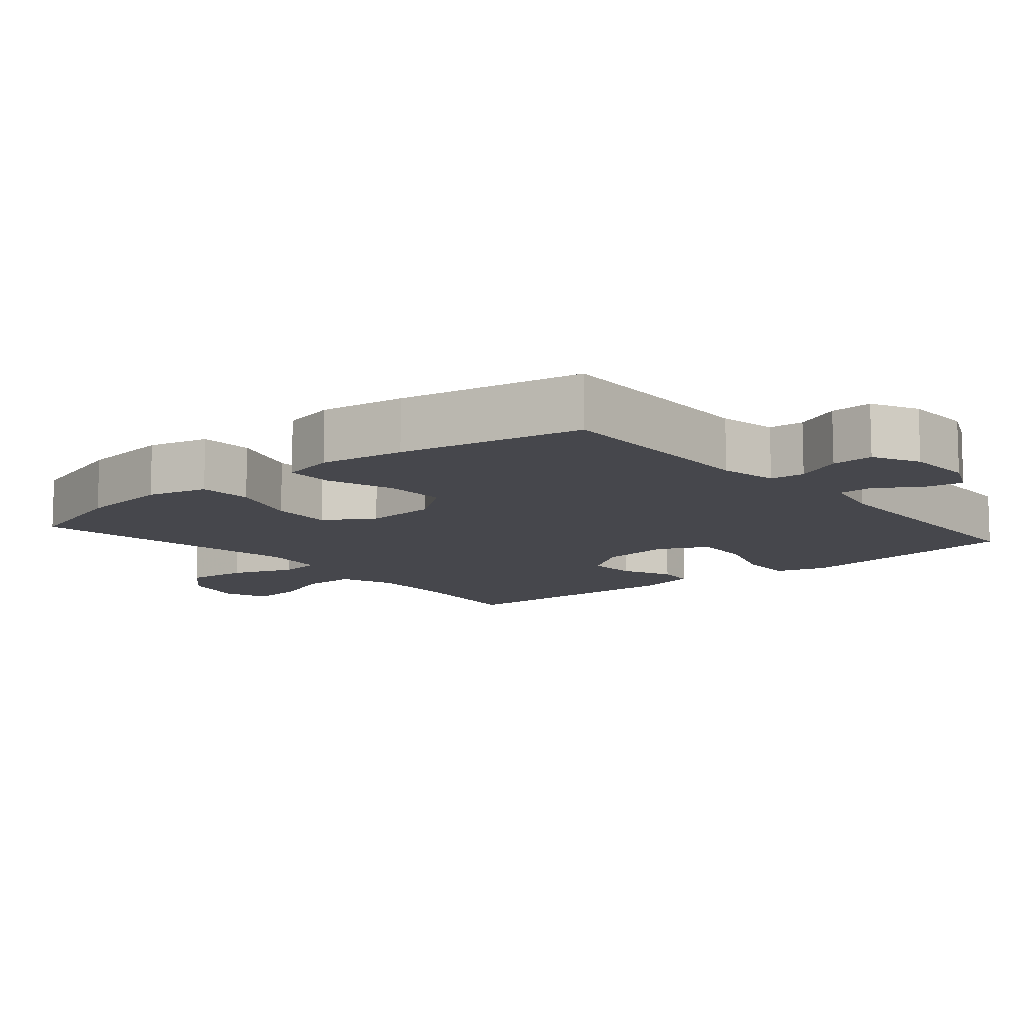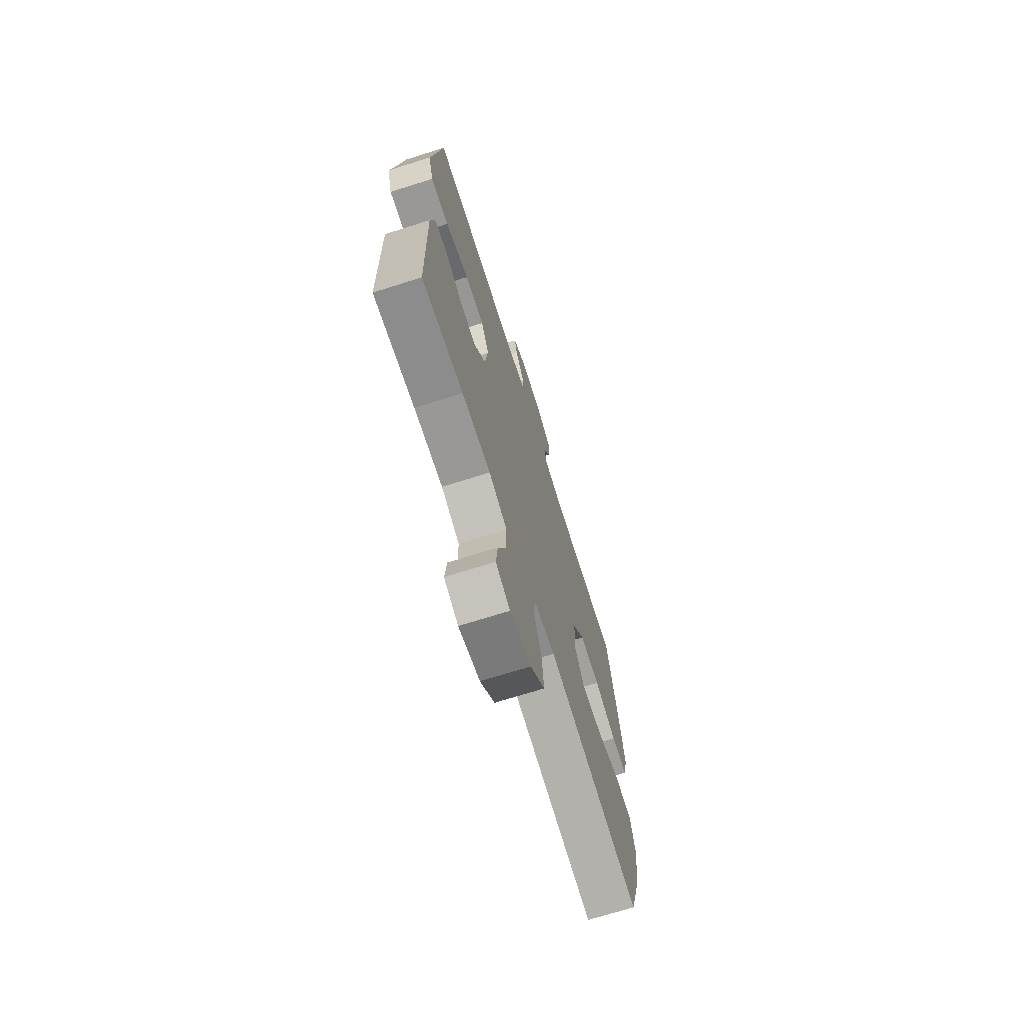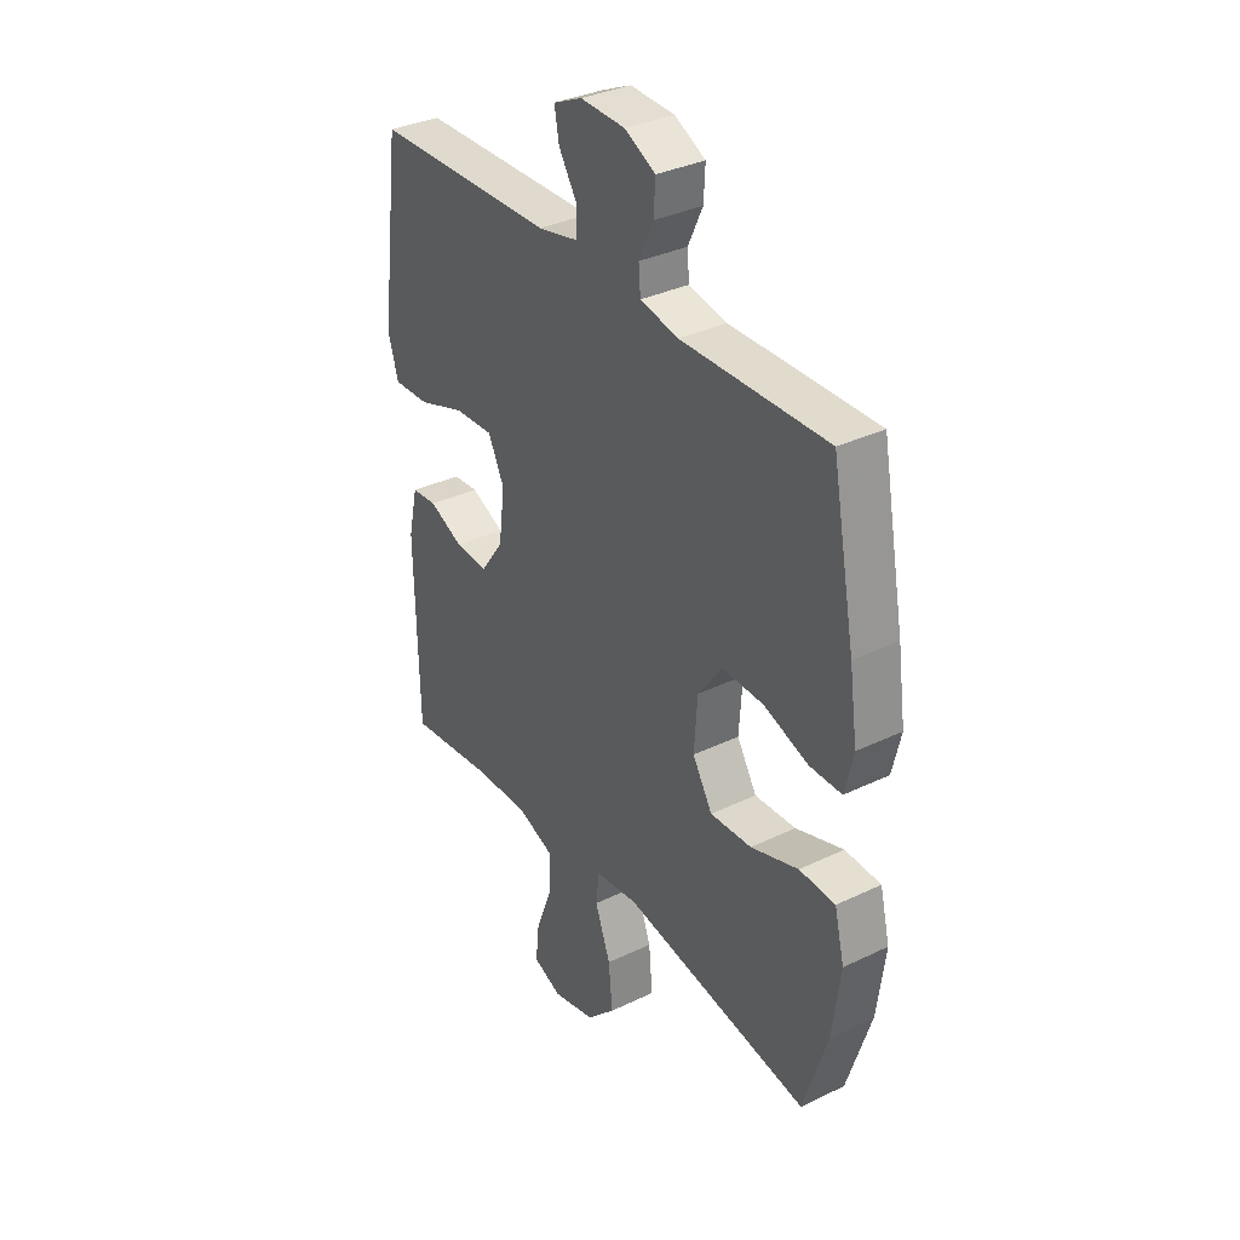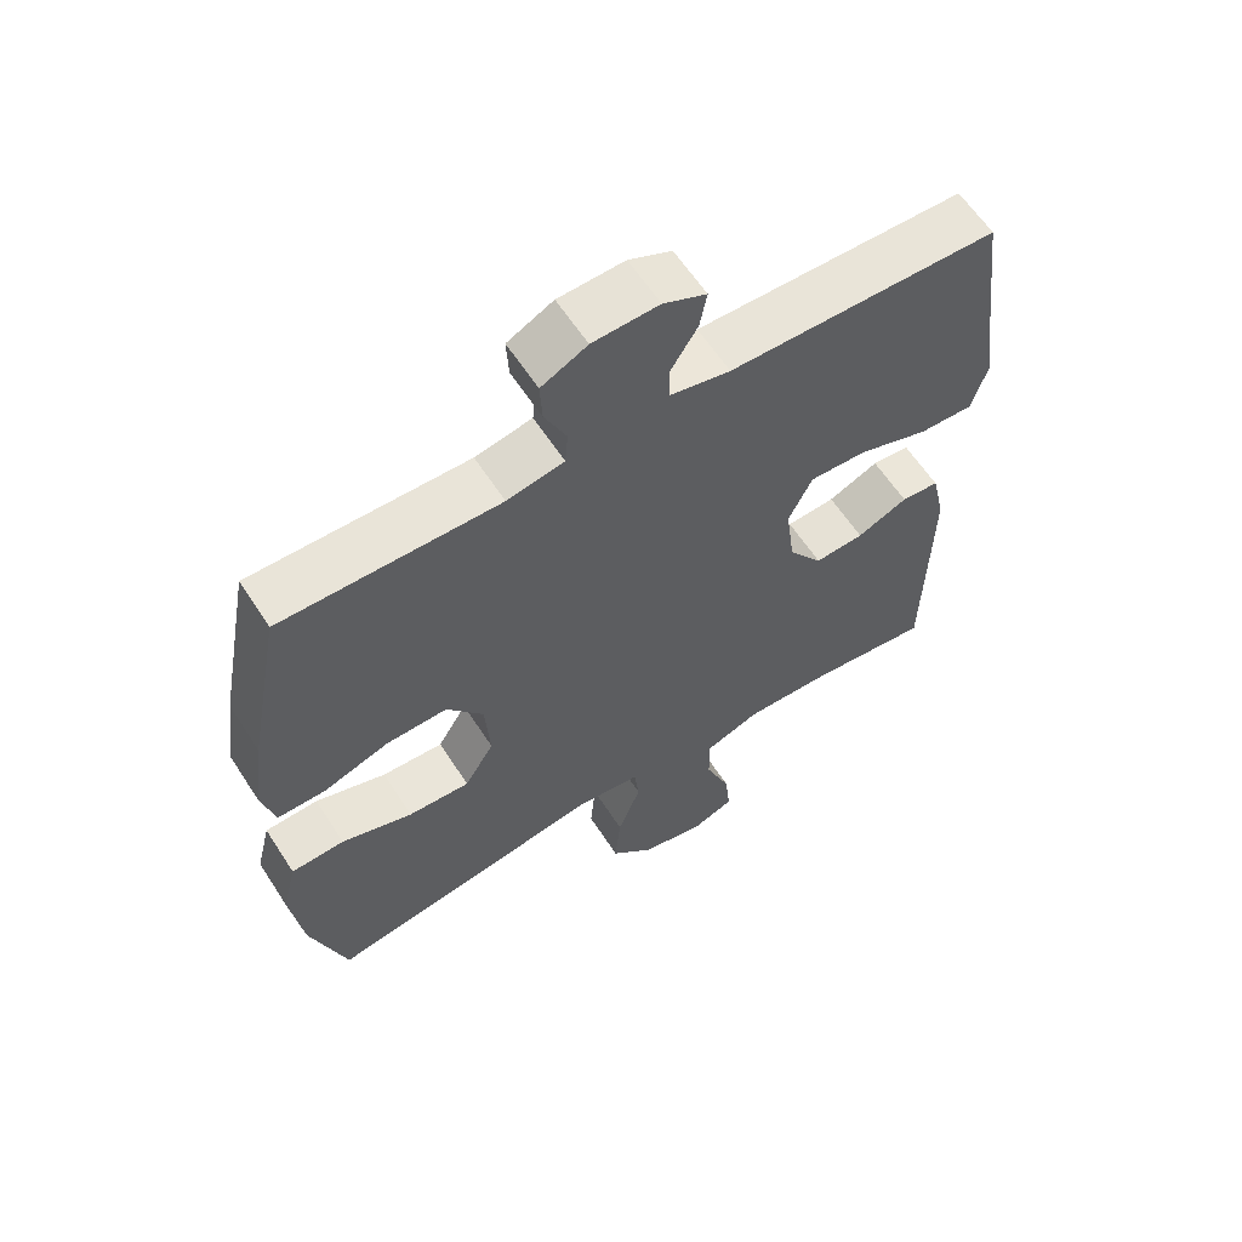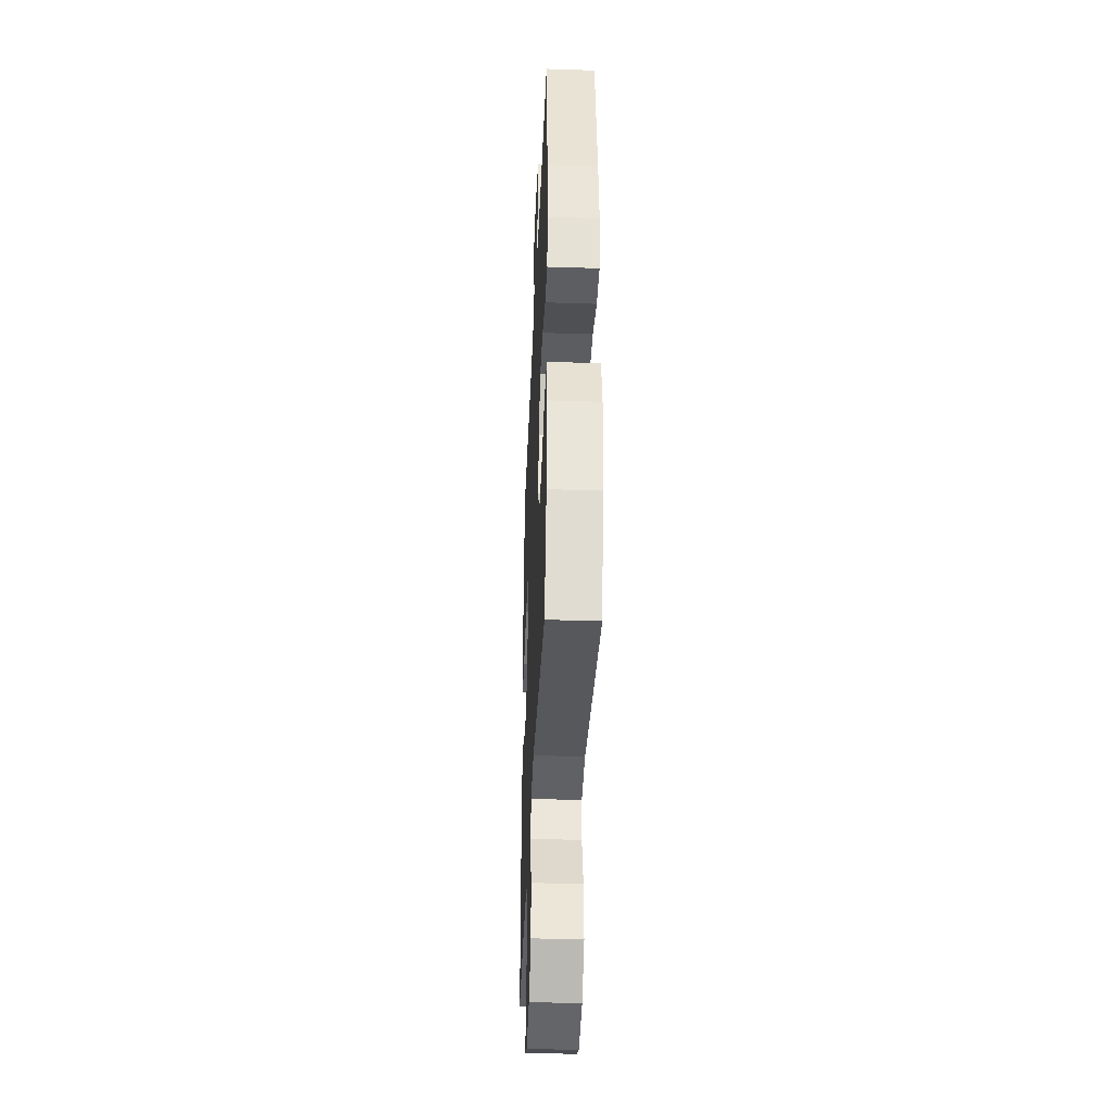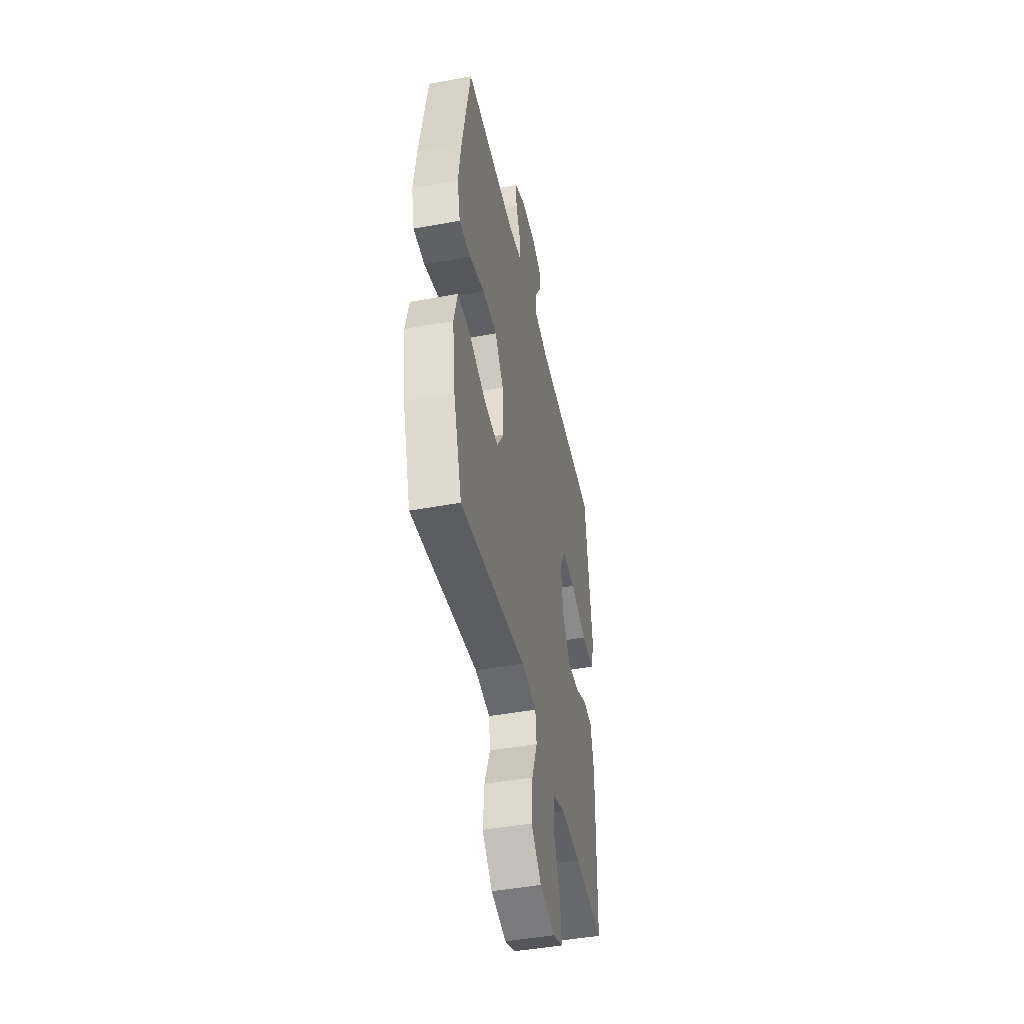
<metadata>
{"format":"obj","ext":"obj","renderer":"f3d","projection":"perspective","resolution":1024,"background":"white","views":[{"elev":-10.9,"azim":-50.0,"up":"+Y"},{"elev":-70.8,"azim":107.5,"up":"+Z"},{"elev":34.4,"azim":-123.0,"up":"+Z"},{"elev":61.3,"azim":-32.9,"up":"+Z"},{"elev":-37.9,"azim":-92.4,"up":"+Z"},{"elev":-45.6,"azim":-78.0,"up":"+Z"}]}
</metadata>
<code>
v -0.5 0.07 -0.5
v -0.551 0.07 -0.338
v -0.568 0.07 -0.207
v -0.547 0.07 -0.122
v -0.471 0.07 -0.119
v -0.37 0.07 -0.153
v -0.282 0.07 -0.158
v -0.24 0.07 -0.089
v -0.247 0.07 0.012
v -0.299 0.07 0.082
v -0.386 0.07 0.08
v -0.48 0.07 0.048
v -0.548 0.07 0.048
v -0.566 0.07 0.124
v -0.549 0.07 0.243
v -0.5 0.07 0.5
v -0.192 0.07 0.494
v -0.111 0.07 0.51
v -0.107 0.07 0.559
v -0.138 0.07 0.625
v -0.141 0.07 0.684
v -0.076 0.07 0.717
v 0.018 0.07 0.72
v 0.079 0.07 0.692
v 0.069 0.07 0.639
v 0.03 0.07 0.577
v 0.031 0.07 0.529
v 0.117 0.07 0.51
v 0.5 0.07 0.5
v 0.527 0.07 0.291
v 0.543 0.07 0.173
v 0.521 0.07 0.1
v 0.444 0.07 0.103
v 0.344 0.07 0.138
v 0.262 0.07 0.142
v 0.228 0.07 0.073
v 0.241 0.07 -0.027
v 0.29 0.07 -0.096
v 0.36 0.07 -0.092
v 0.432 0.07 -0.06
v 0.486 0.07 -0.065
v 0.506 0.07 -0.153
v 0.5 0.07 -0.5
v 0.324 0.07 -0.478
v 0.202 0.07 -0.473
v 0.124 0.07 -0.502
v 0.124 0.07 -0.576
v 0.16 0.07 -0.668
v 0.168 0.07 -0.742
v 0.107 0.07 -0.766
v 0.016 0.07 -0.744
v -0.045 0.07 -0.683
v -0.037 0.07 -0.595
v -0.004 0.07 -0.507
v -0.011 0.07 -0.447
v -0.102 0.07 -0.435
v -0.5 0 -0.5
v -0.551 0 -0.338
v -0.568 0 -0.207
v -0.547 0 -0.122
v -0.471 0 -0.119
v -0.37 0 -0.153
v -0.282 0 -0.158
v -0.24 0 -0.089
v -0.247 0 0.012
v -0.299 0 0.082
v -0.386 0 0.08
v -0.48 0 0.048
v -0.548 0 0.048
v -0.566 0 0.124
v -0.549 0 0.243
v -0.5 0 0.5
v -0.192 0 0.494
v -0.111 0 0.51
v -0.107 0 0.559
v -0.138 0 0.625
v -0.141 0 0.684
v -0.076 0 0.717
v 0.018 0 0.72
v 0.079 0 0.692
v 0.069 0 0.639
v 0.03 0 0.577
v 0.031 0 0.529
v 0.117 0 0.51
v 0.5 0 0.5
v 0.527 0 0.291
v 0.543 0 0.173
v 0.521 0 0.1
v 0.444 0 0.103
v 0.344 0 0.138
v 0.262 0 0.142
v 0.228 0 0.073
v 0.241 0 -0.027
v 0.29 0 -0.096
v 0.36 0 -0.092
v 0.432 0 -0.06
v 0.486 0 -0.065
v 0.506 0 -0.153
v 0.5 0 -0.5
v 0.324 0 -0.478
v 0.202 0 -0.473
v 0.124 0 -0.502
v 0.124 0 -0.576
v 0.16 0 -0.668
v 0.168 0 -0.742
v 0.107 0 -0.766
v 0.016 0 -0.744
v -0.045 0 -0.683
v -0.037 0 -0.595
v -0.004 0 -0.507
v -0.011 0 -0.447
v -0.102 0 -0.435
f 52 53 54
f 51 52 54
f 50 51 54
f 49 50 54
f 48 49 54
f 47 48 54
f 46 47 54 55
f 45 46 55
f 44 45 55 56
f 42 43 44
f 41 42 44
f 40 41 44
f 39 40 44
f 38 39 44 56
f 32 33 34
f 31 32 34
f 30 31 34
f 30 34 35
f 29 30 35
f 28 29 35
f 27 28 35 36
f 24 25 26
f 23 24 26
f 22 23 26
f 21 22 26
f 20 21 26
f 19 20 26
f 18 19 26 27
f 27 36 37
f 18 27 37
f 17 18 37
f 15 16 17
f 14 15 17
f 13 14 17
f 12 13 17
f 11 12 17
f 4 5 6
f 3 4 6
f 2 3 6
f 1 2 6
f 56 1 6
f 56 6 7
f 38 56 7 8
f 37 38 8 9
f 17 37 9 10
f 10 11 17
f 110 109 108
f 110 108 107
f 110 107 106
f 110 106 105
f 110 105 104
f 110 104 103
f 111 110 103 102
f 111 102 101
f 112 111 101 100
f 100 99 98
f 100 98 97
f 100 97 96
f 100 96 95
f 112 100 95 94
f 90 89 88
f 90 88 87
f 90 87 86
f 91 90 86
f 91 86 85
f 91 85 84
f 92 91 84 83
f 82 81 80
f 82 80 79
f 82 79 78
f 82 78 77
f 82 77 76
f 82 76 75
f 83 82 75 74
f 93 92 83
f 93 83 74
f 93 74 73
f 73 72 71
f 73 71 70
f 73 70 69
f 73 69 68
f 73 68 67
f 62 61 60
f 62 60 59
f 62 59 58
f 62 58 57
f 62 57 112
f 63 62 112
f 64 63 112 94
f 65 64 94 93
f 66 65 93 73
f 73 67 66
f 1 57 58 2
f 2 58 59 3
f 3 59 60 4
f 4 60 61 5
f 5 61 62 6
f 6 62 63 7
f 7 63 64 8
f 8 64 65 9
f 9 65 66 10
f 10 66 67 11
f 11 67 68 12
f 12 68 69 13
f 13 69 70 14
f 14 70 71 15
f 15 71 72 16
f 16 72 73 17
f 17 73 74 18
f 18 74 75 19
f 19 75 76 20
f 20 76 77 21
f 21 77 78 22
f 22 78 79 23
f 23 79 80 24
f 24 80 81 25
f 25 81 82 26
f 26 82 83 27
f 27 83 84 28
f 28 84 85 29
f 29 85 86 30
f 30 86 87 31
f 31 87 88 32
f 32 88 89 33
f 33 89 90 34
f 34 90 91 35
f 35 91 92 36
f 36 92 93 37
f 37 93 94 38
f 38 94 95 39
f 39 95 96 40
f 40 96 97 41
f 41 97 98 42
f 42 98 99 43
f 43 99 100 44
f 44 100 101 45
f 45 101 102 46
f 46 102 103 47
f 47 103 104 48
f 48 104 105 49
f 49 105 106 50
f 50 106 107 51
f 51 107 108 52
f 52 108 109 53
f 53 109 110 54
f 54 110 111 55
f 55 111 112 56
f 56 112 57 1

</code>
